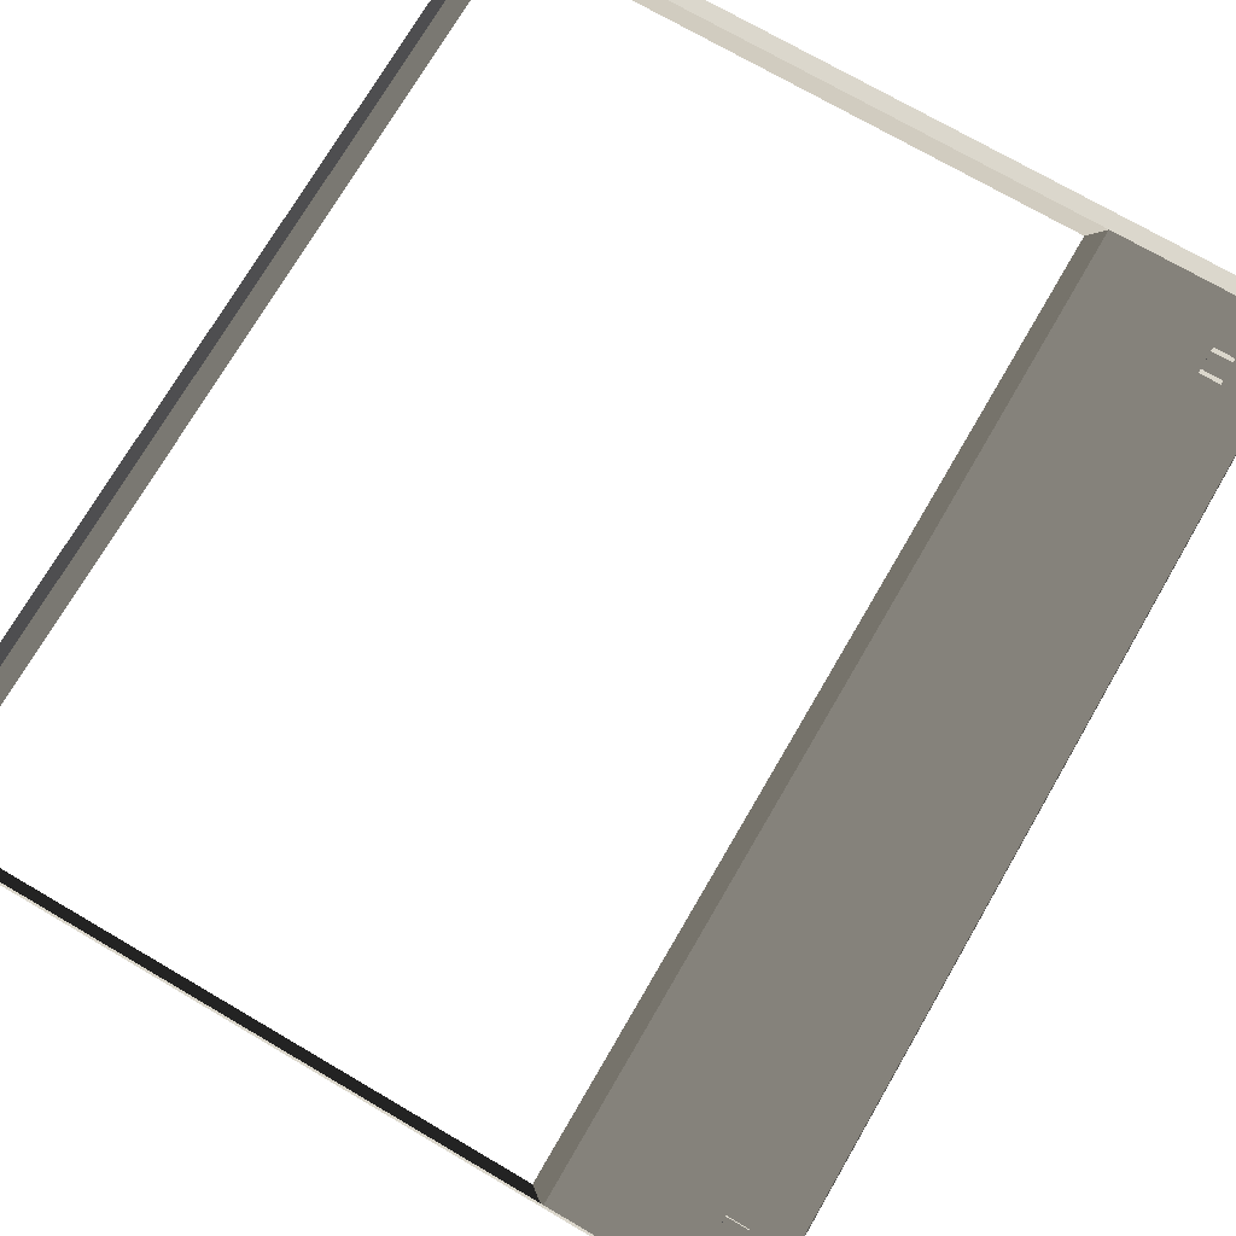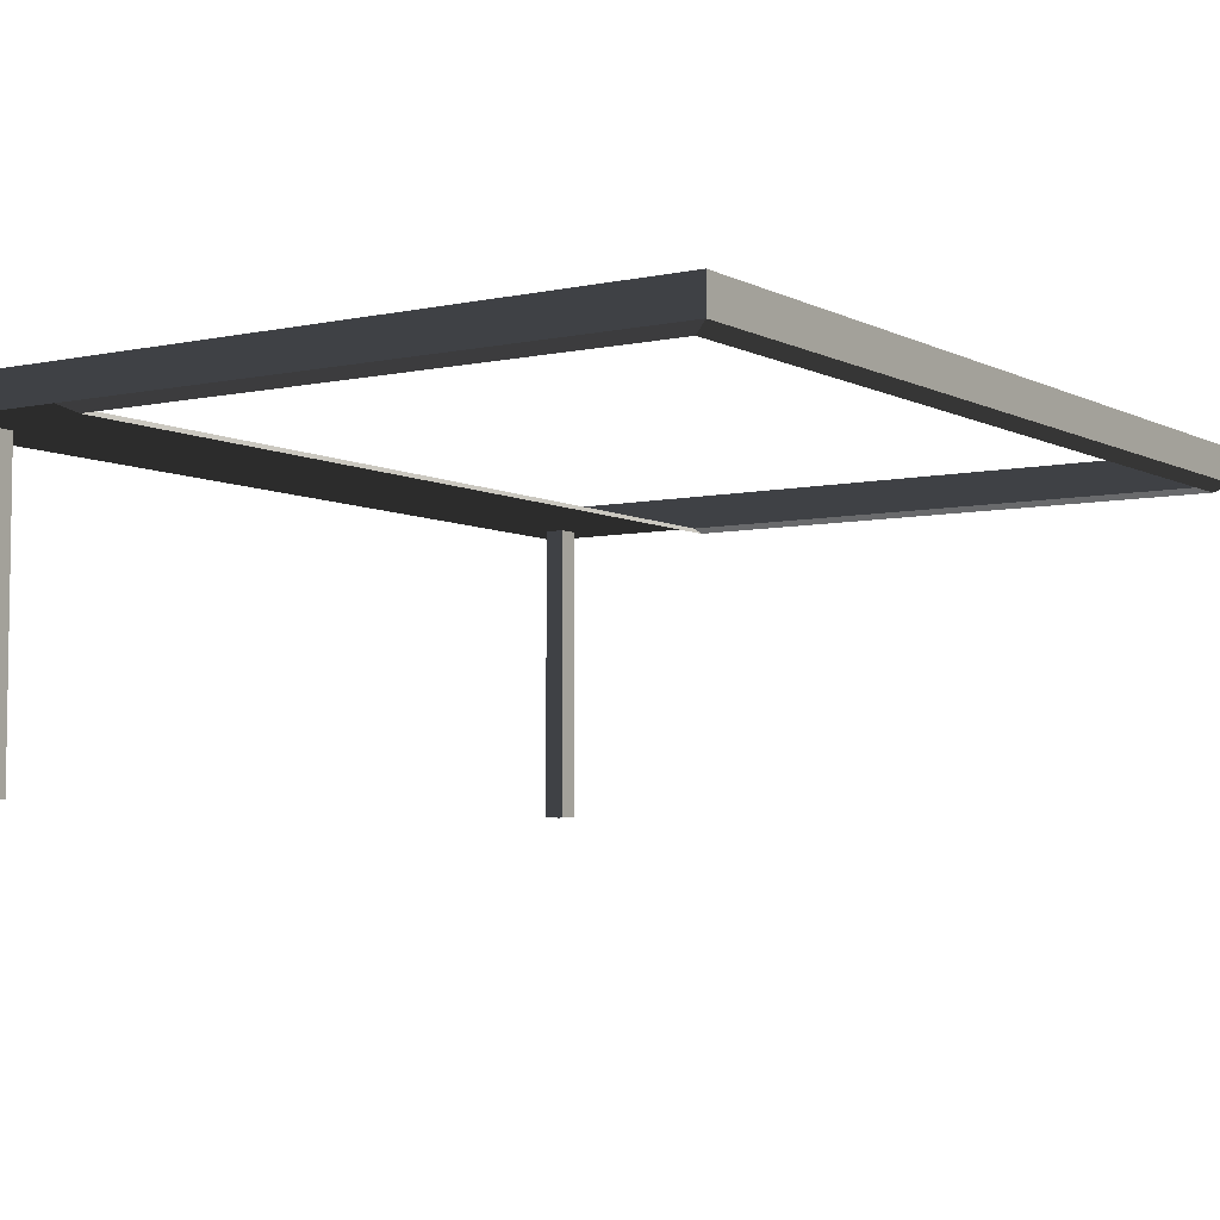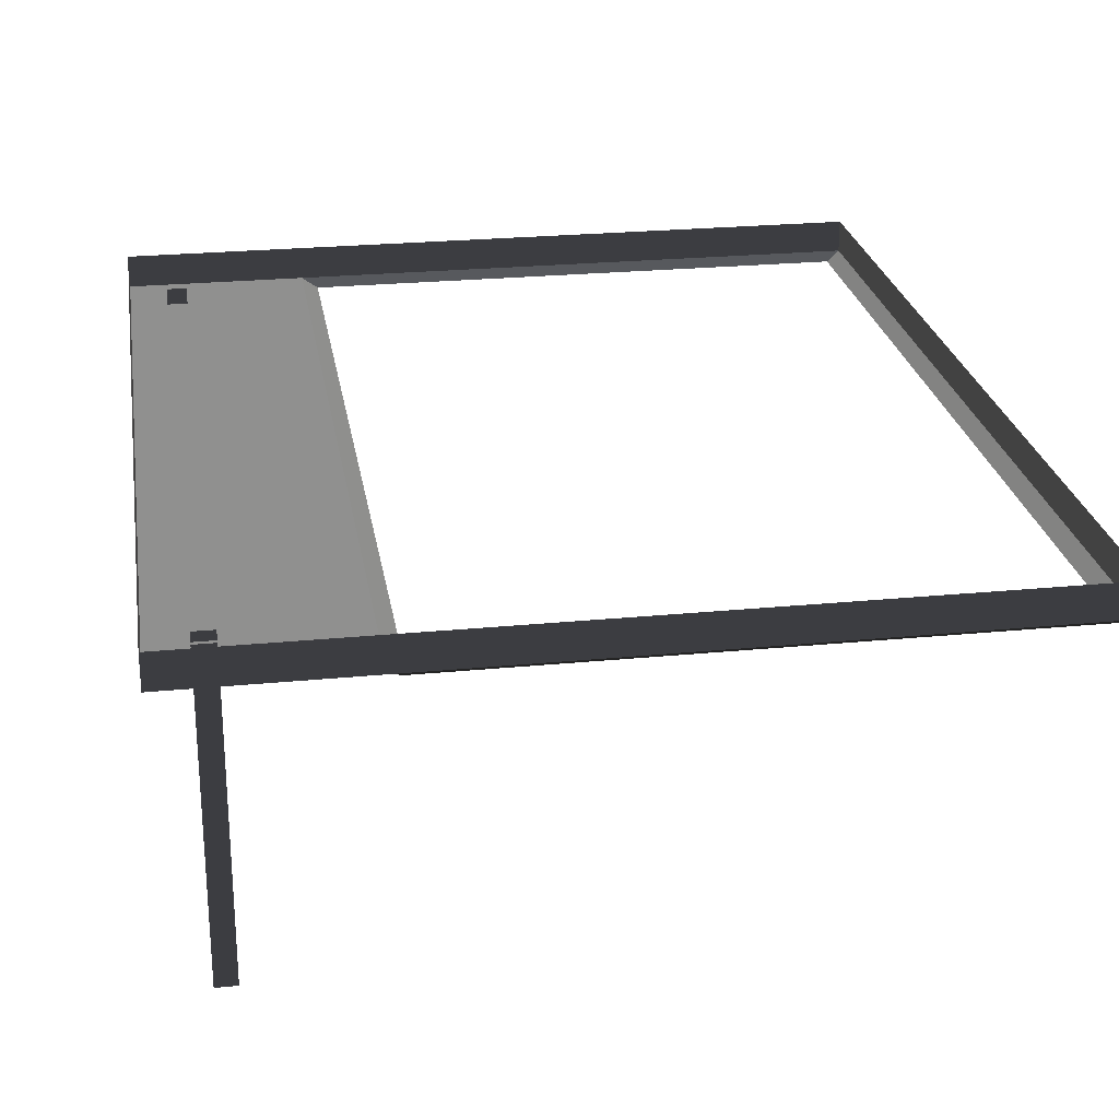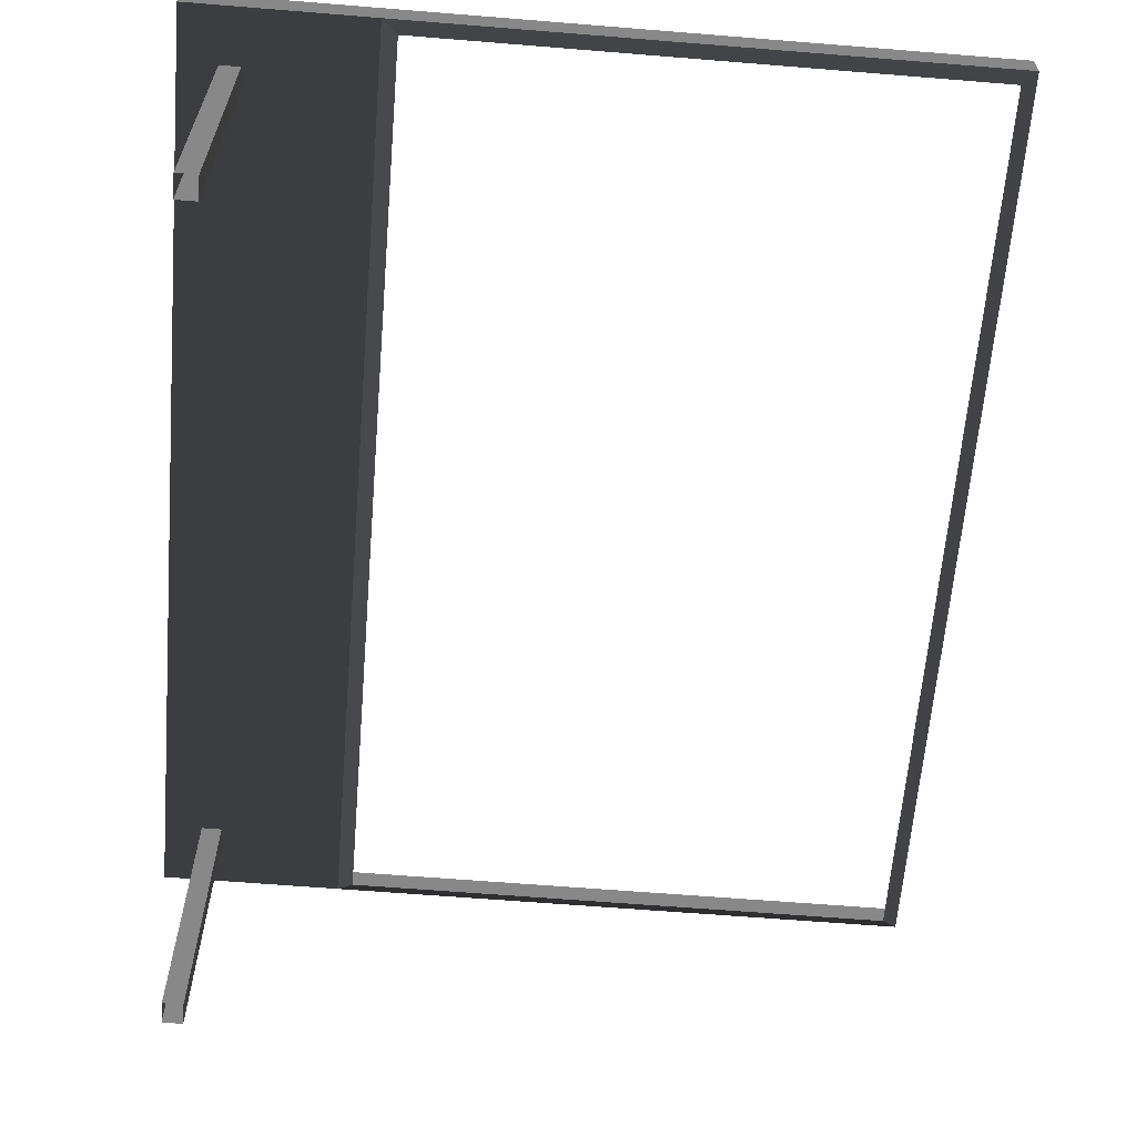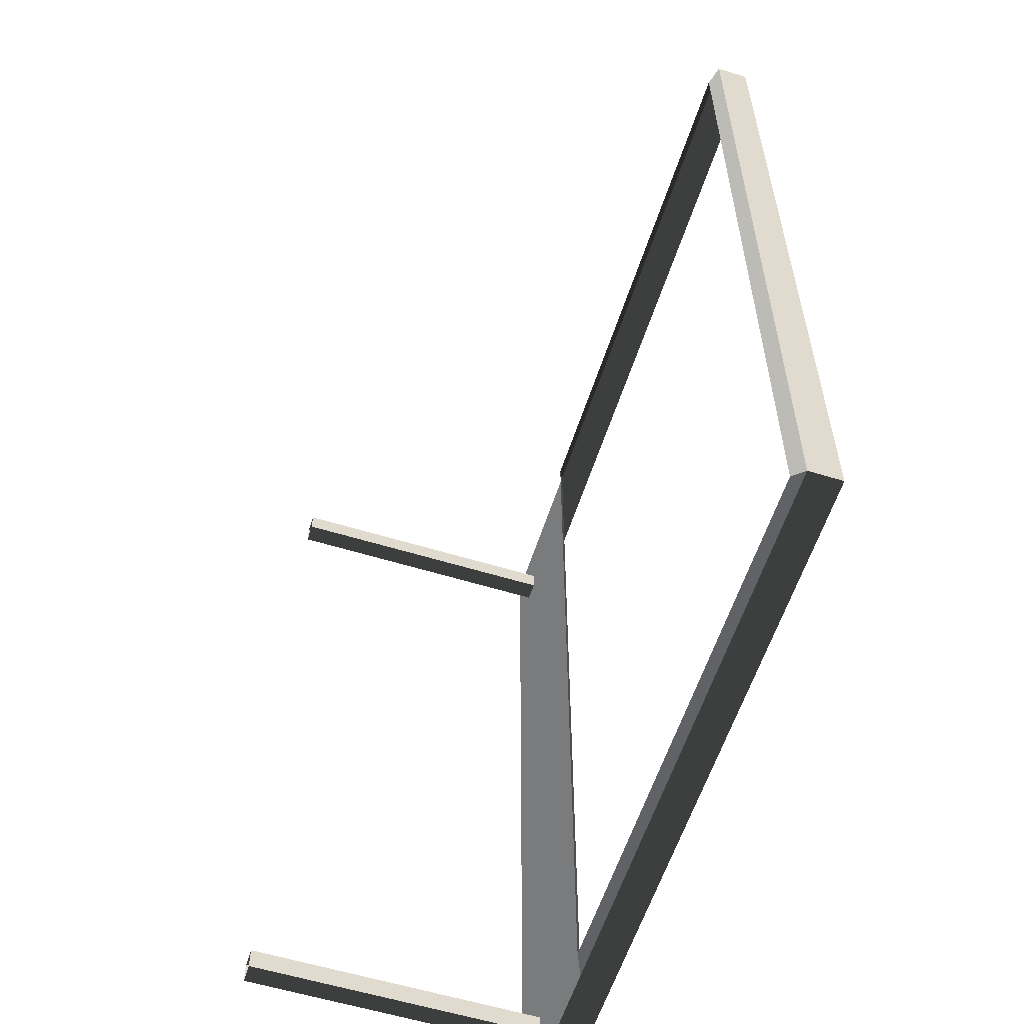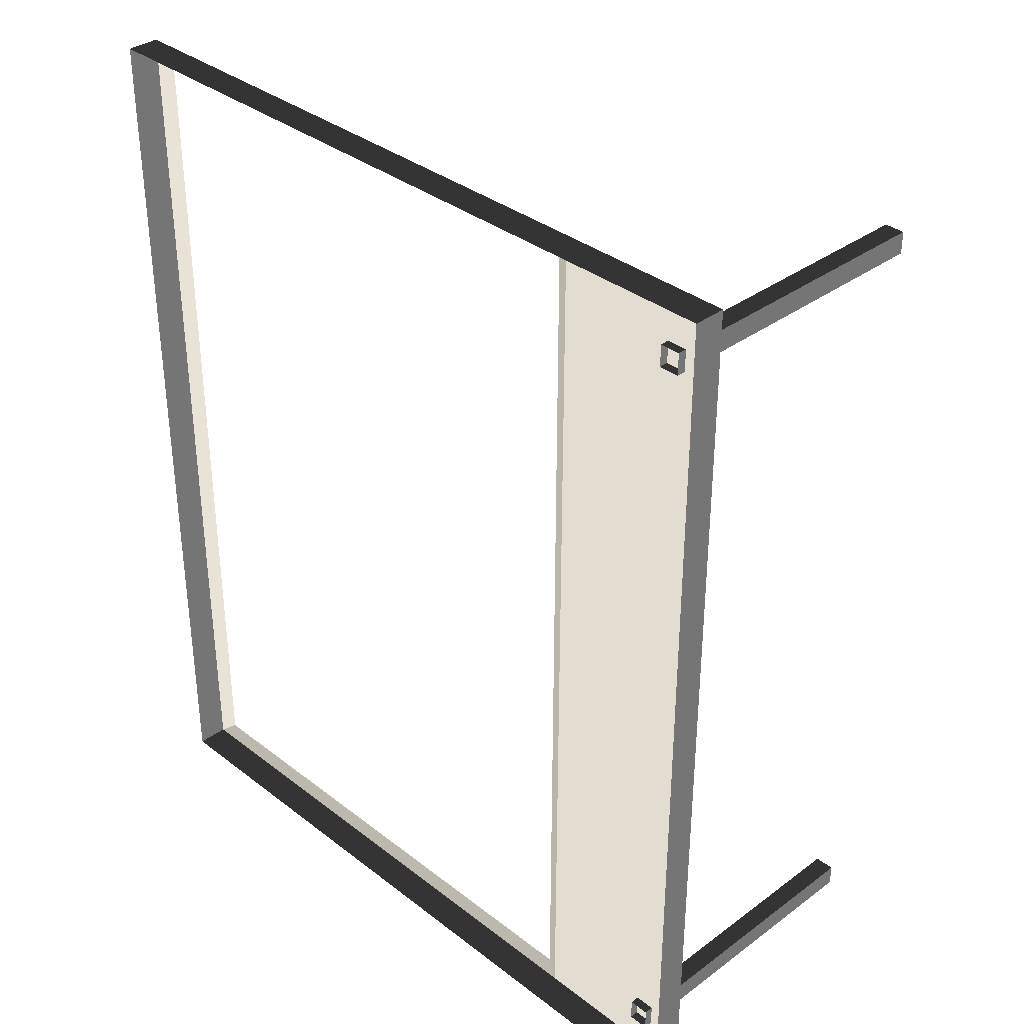
<metadata>
{"format":"obj","ext":"obj","renderer":"f3d","projection":"perspective","resolution":1024,"background":"white","views":[{"elev":73.4,"azim":30.2,"up":"+Z"},{"elev":-5.5,"azim":-146.3,"up":"+Z"},{"elev":24.9,"azim":170.9,"up":"+Z"},{"elev":-62.9,"azim":175.3,"up":"+Z"},{"elev":-58.3,"azim":-107.6,"up":"+Y"},{"elev":35.2,"azim":45.6,"up":"+Y"}]}
</metadata>
<code>
v -0.9954 -2.047 0.4622
v -0.8321 -2.17 0.5438
v -0.8321 7.496 0.5438
v -0.9954 7.374 0.4622
v -0.8321 7.496 0.5438
v -0.8321 7.496 0.8882
v -6.965 7.496 0.8882
v -6.965 7.496 0.5438
v -6.802 7.374 0.4622
v -6.965 7.496 0.5438
v -6.965 -2.17 0.5438
v -6.802 -2.047 0.4622
v -6.802 -2.047 0.4622
v -6.965 -2.17 0.5438
v -0.8321 -2.17 0.5438
v -0.9954 -2.047 0.4622
v -0.9954 7.374 0.4622
v -0.8321 7.496 0.5438
v -6.965 7.496 0.5438
v -6.802 7.374 0.4622
v -0.8321 -2.17 0.8882
v 1.053 -2.17 0.8882
v 1.053 -2.17 0.5438
v -0.8321 -2.17 0.5438
v -6.965 -2.17 0.5438
v -6.965 -2.17 0.8882
v -6.965 7.496 0.5438
v -6.965 7.496 0.8882
v -6.965 -2.17 0.8882
v -6.965 -2.17 0.5438
v 1.053 -2.17 0.5438
v 1.053 -2.17 0.8882
v 1.053 7.496 0.8882
v 1.053 7.496 0.5438
v -0.8321 -2.17 0.5438
v 1.053 -2.17 0.5438
v 1.053 7.496 0.5438
v -0.8321 7.496 0.5438
v -0.8321 7.496 0.5438
v 1.053 7.496 0.5438
v 1.053 7.496 0.8882
v -0.8321 7.496 0.8882
v 0.6585 -1.737 -2.58
v 0.6585 -1.737 0.6378
v 0.6585 -1.504 0.6378
v 0.6585 -1.504 -2.58
v 0.4466 -1.737 -2.58
v 0.4466 -1.504 -2.58
v 0.4466 -1.504 0.6378
v 0.4466 -1.737 0.6378
v 0.6585 -1.504 -2.58
v 0.6585 -1.504 0.6378
v 0.4466 -1.504 0.6378
v 0.4466 -1.504 -2.58
v 0.6585 -1.737 0.6378
v 0.6585 -1.737 -2.58
v 0.4466 -1.737 -2.58
v 0.4466 -1.737 0.6378
v 0.6585 6.696 -2.58
v 0.6585 6.696 0.6378
v 0.6585 6.929 0.6378
v 0.6585 6.929 -2.58
v 0.4467 6.696 -2.58
v 0.4467 6.929 -2.58
v 0.4467 6.929 0.6378
v 0.4467 6.696 0.6378
v 0.6585 6.929 -2.58
v 0.6585 6.929 0.6378
v 0.4467 6.929 0.6378
v 0.4467 6.929 -2.58
v 0.6585 6.696 0.6378
v 0.6585 6.696 -2.58
v 0.4467 6.696 -2.58
v 0.4467 6.696 0.6378
g Building.029_37197_462
f 1 3 2
f 1 4 3
f 5 7 6
f 5 8 7
f 9 11 10
f 9 12 11
f 13 15 14
f 13 16 15
f 17 19 18
f 17 20 19
f 21 23 22
f 21 24 23
f 25 24 21
f 25 21 26
f 27 29 28
f 27 30 29
f 31 33 32
f 31 34 33
f 35 37 36
f 35 38 37
f 39 41 40
f 39 42 41
f 43 45 44
f 43 46 45
f 47 49 48
f 47 50 49
f 51 53 52
f 51 54 53
f 55 57 56
f 55 58 57
f 59 61 60
f 59 62 61
f 63 65 64
f 63 66 65
f 67 69 68
f 67 70 69
f 71 73 72
f 71 74 73

</code>
